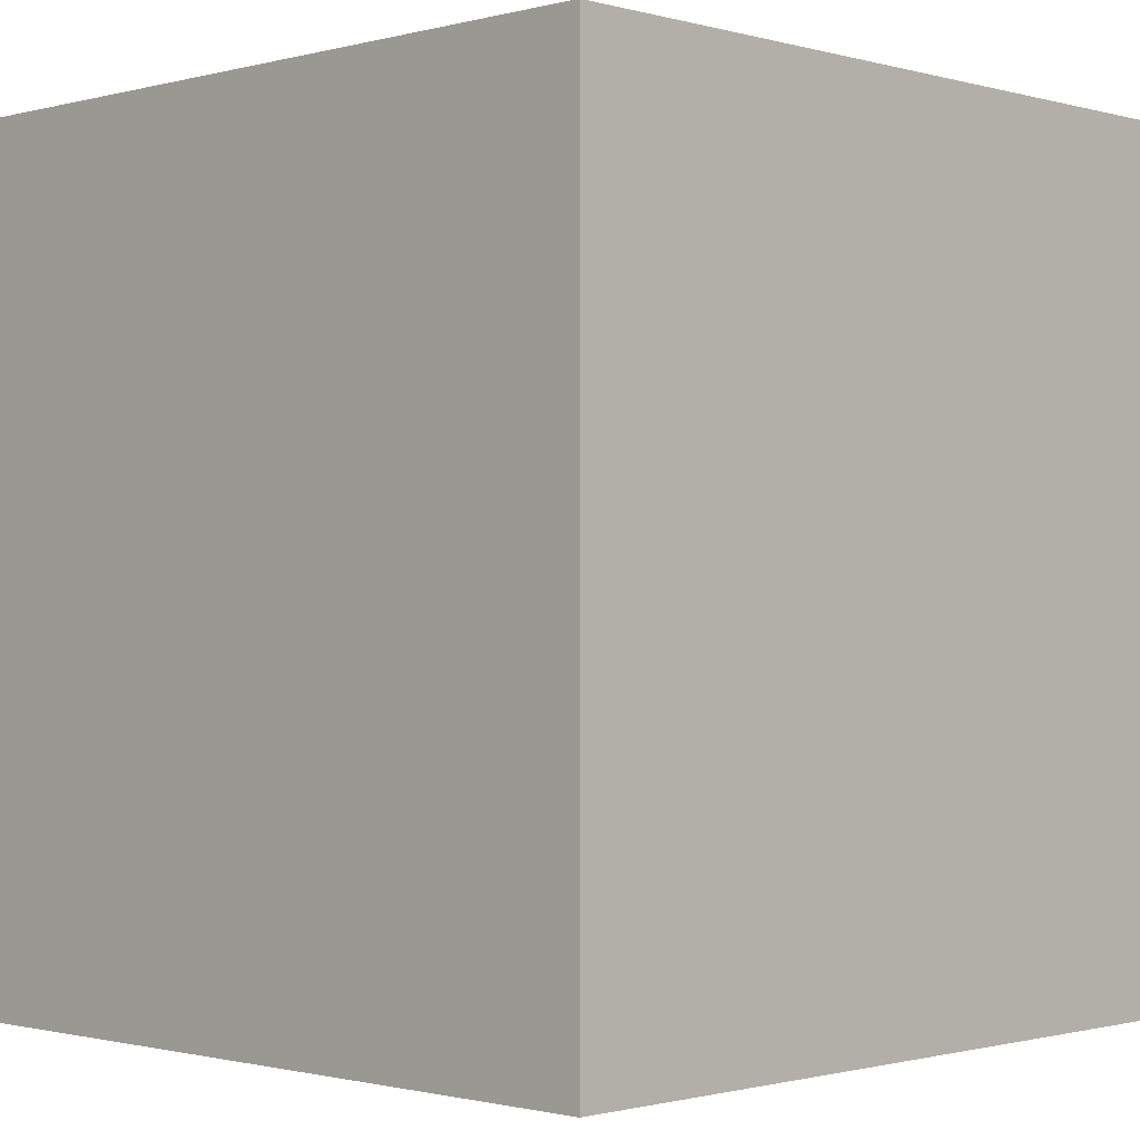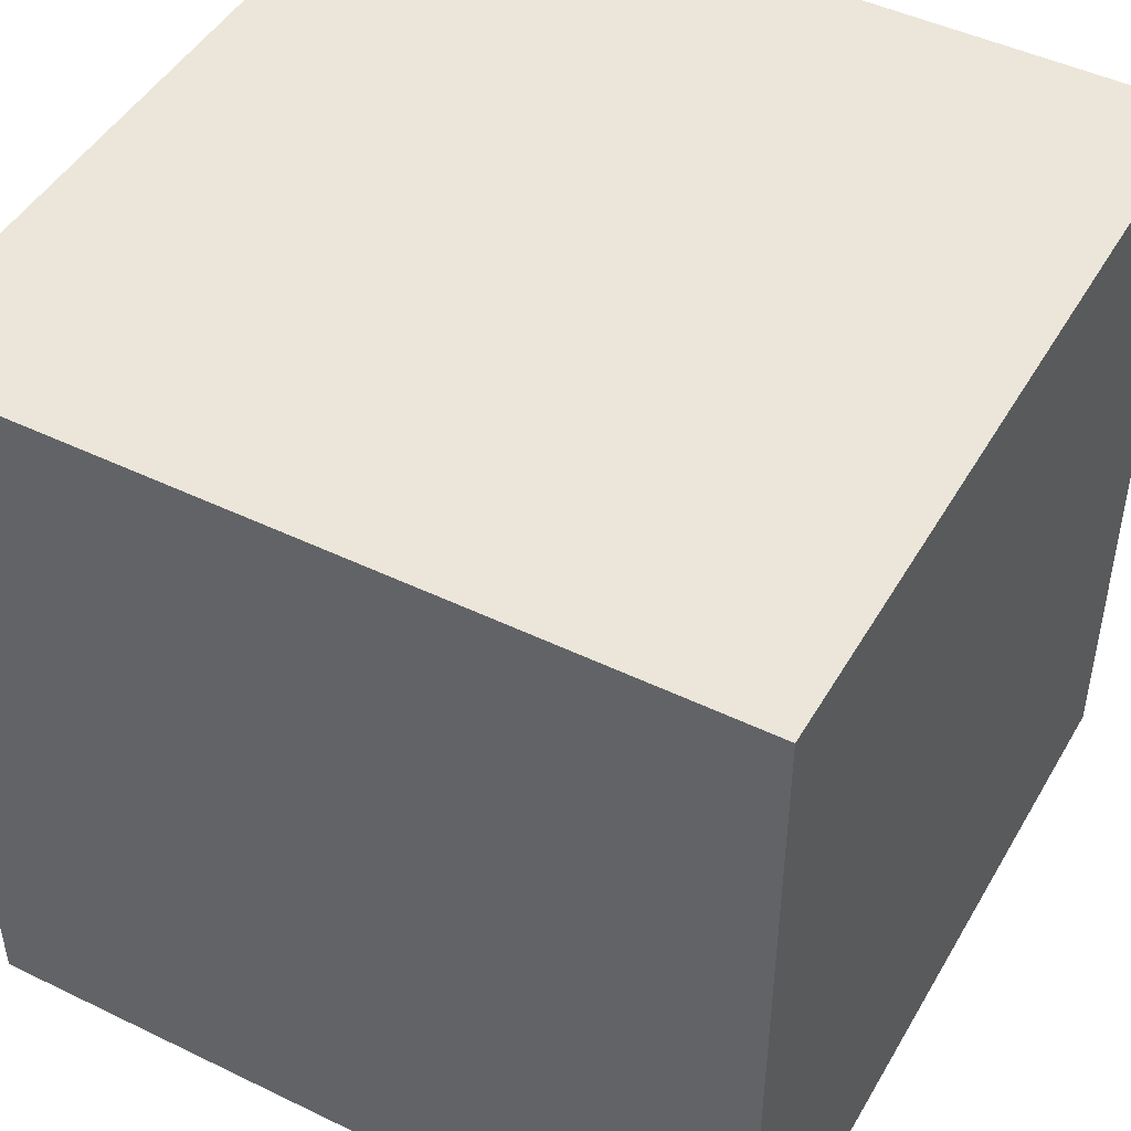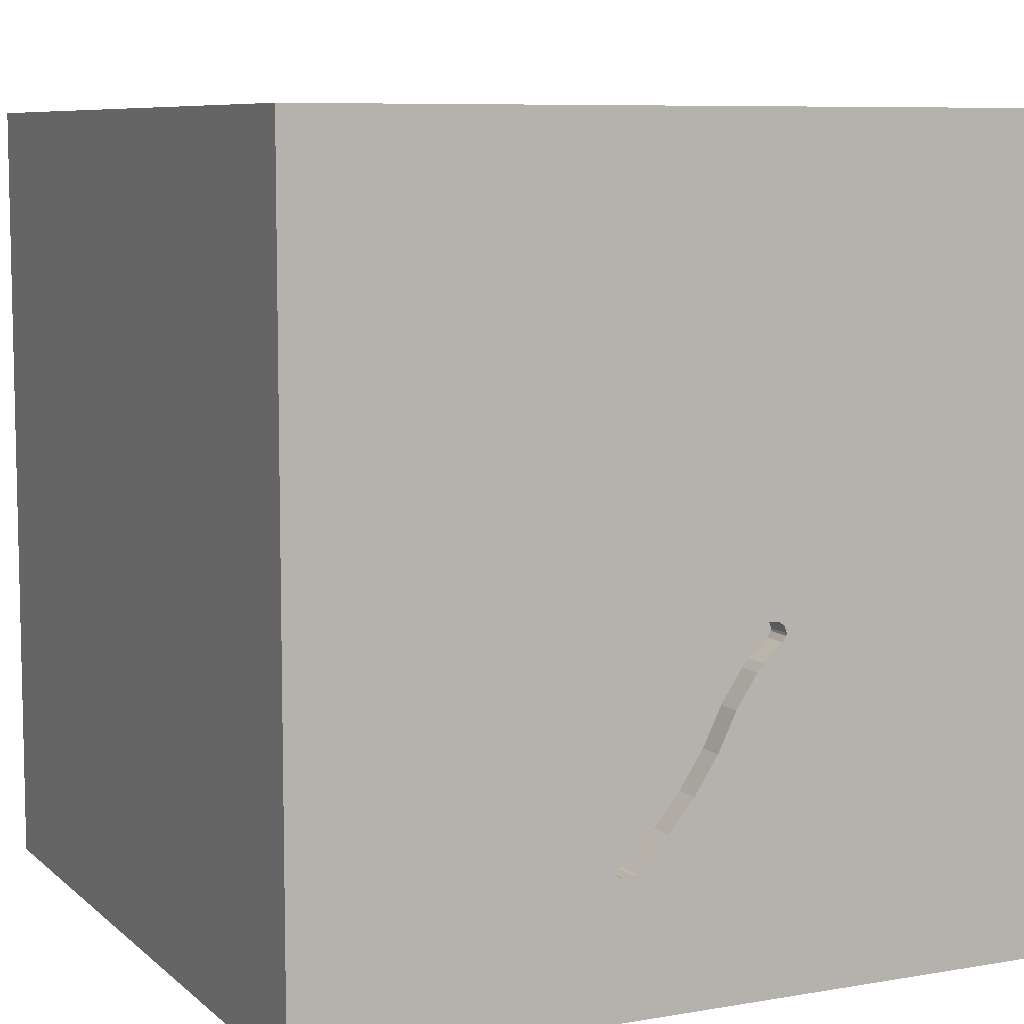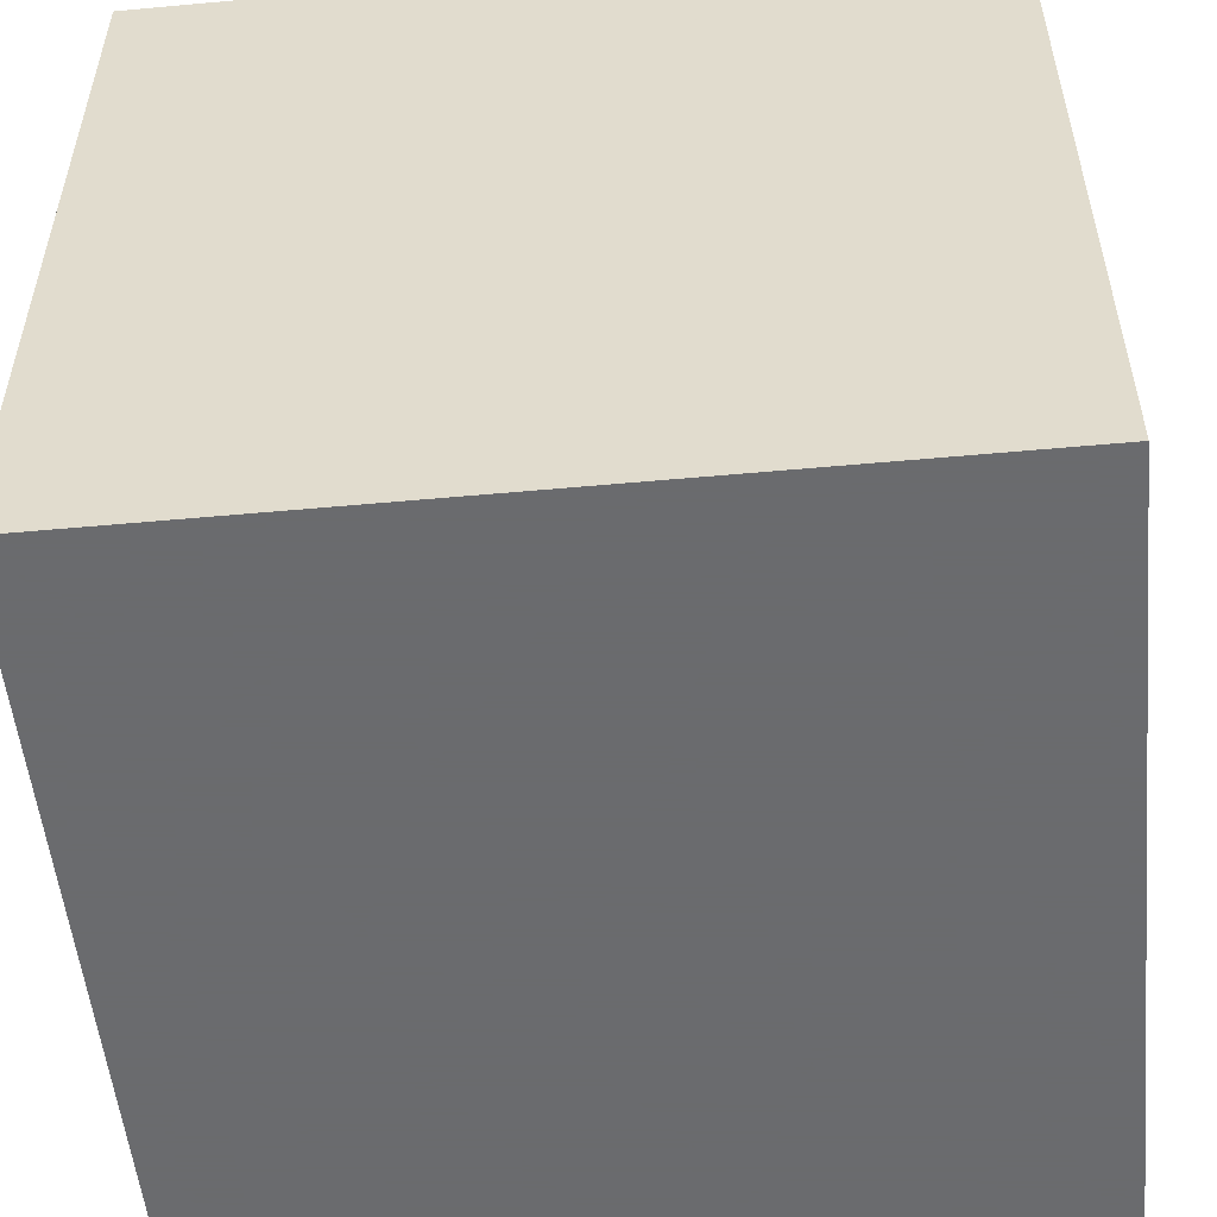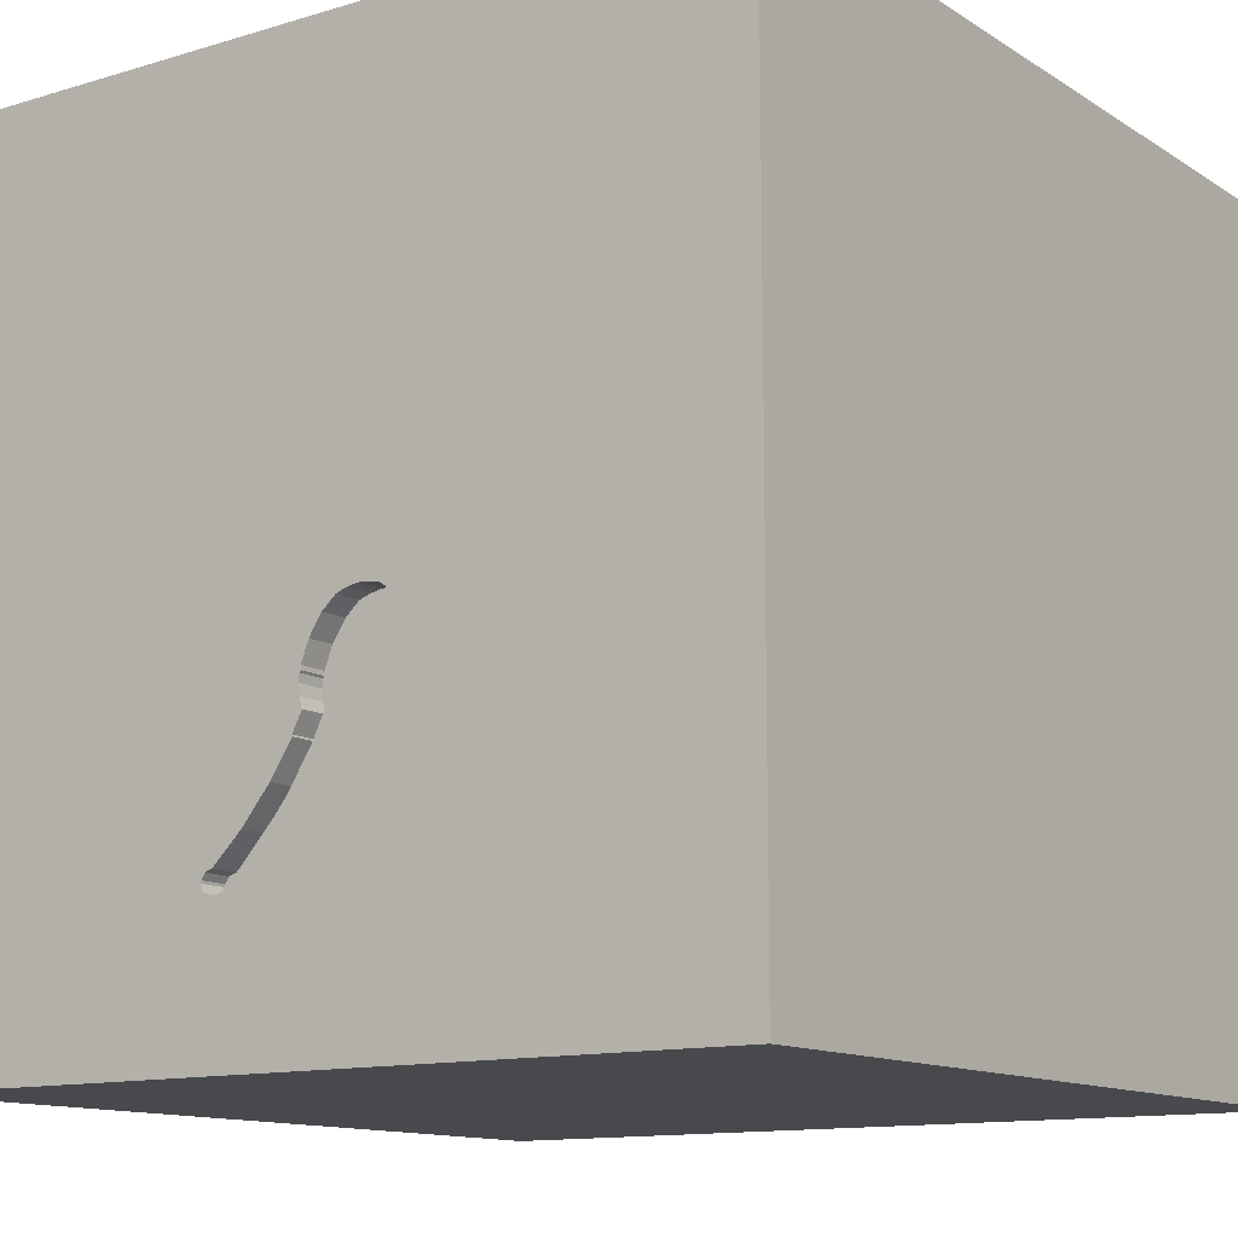
<metadata>
{"format":"obj","ext":"obj","renderer":"f3d","projection":"perspective","resolution":1024,"background":"white","views":[{"elev":-1.0,"azim":-135.7,"up":"+Y"},{"elev":46.8,"azim":28.8,"up":"+Z"},{"elev":7.9,"azim":154.3,"up":"+Z"},{"elev":-53.3,"azim":95.6,"up":"+Y"},{"elev":-12.4,"azim":-144.8,"up":"+Z"}]}
</metadata>
<code>
o spoon_149
v -0.1054 1.5 -0.4841
v 0.0515 1.5 -0.7617
v 0.3429 1.5 -0.9957
v 0.3429 1.4 -0.9957
v -0.1846 1.5 -0.3631
v -0.1846 1.4 -0.3631
v -0.06682 1.5 -0.2564
v -0.06682 1.4 -0.2564
v -0.8073 -0.8333 1.5
v -1.042 0.4167 -1.5
v -0.9635 -0.1432 -1.5
v -0.8333 1.042 1.5
v -1.094 -1.5 -0.3255
v -0.638 -1.5 -0.5208
v -0.9896 -1.5 -1.5
v -0.8594 -1.5 -1.198
v -0.8333 -1.5 1.5
v -1.146 1.5 0.319
v -0.5208 1.5 -0.1042
v -0.625 1.5 1.042
v -0.9896 1.5 -1.5
v -0.599 1.5 -1.25
v -0.9896 1.5 1.5
v -1.107 -1.211 1.5
v -0.6771 0.9635 -1.5
v 0.01431 1.5 -0.5539
v 0.2045 1.5 -0.8294
v 0.2045 1.4 -0.8294
v 0.3255 -1.074 1.5
v 0.2865 0.5469 -1.5
v 0.1823 0.4818 1.5
v 0.3255 -0.2279 -1.5
v 0.5208 1.042 -1.5
v 0.2214 1.172 1.5
v 0.4167 -0.3906 1.5
v 0.4167 -1.5 -1.042
v 0.625 -1.5 0.4167
v 0.5469 -1.5 -0.2083
v 0.1302 -1.5 1.198
v 0.4167 -1.5 -1.5
v 0.1562 -1.5 -0.4167
v 0.4167 -1.5 1.5
v 0.07812 -1.5 0.6771
v 0.5339 1.5 0.2083
v 0.1823 1.5 -0.2083
v 0.4036 1.5 0.9375
v 0.2083 1.5 -1.5
v 0.3125 1.5 -1.25
v 0.1562 1.5 1.5
v 0.2088 1.5 -0.9385
v 0.3501 1.5 -0.9613
v -0.02157 1.5 -0.3255
v -0.02157 1.4 -0.3255
v -0.2083 0.1888 -1.5
v -0.05208 -0 1.5
v -0.07812 1.198 -1.5
v -0.1693 -0.4688 1.5
v -0.2083 -1.5 -0.8333
v 0 -1.5 0.05208
v -0.2083 -1.5 -1.5
v -0.2083 -1.5 -1.25
v -0.1562 -1.5 1.5
v -0.2083 1.5 0.4036
v -0.1146 1.5 -0.2135
v -0.1534 1.5 -0.1995
v -0.2812 1.5 -0.2683
v -0.2812 1.4 -0.2683
v -0.2335 1.5 -0.3116
v 0.005333 1.5 -0.3968
v 0.005333 1.4 -0.3968
v -0.1054 1.4 -0.4841
v 1.12 0.2083 -1.5
v 1.25 0.2083 1.5
v 1.113 1.068 -1.5
v 1.042 -0.4427 -1.5
v 1.094 -1.5 0.05208
v 1.12 -1.5 1.198
v 1.211 -1.5 -0.4427
v 1.224 -1.5 0.625
v 0.9896 -1.5 -1.5
v 1.042 -1.5 -1.276
v 0.9896 -1.5 1.5
v 0.8333 1.5 -1.022
v 1.178 1.5 0.625
v 1.185 1.5 -0.1432
v 1.107 1.5 1.185
v 0.9896 1.5 -1.5
v 1.042 -1.224 -1.5
v 1.5 -1.5 1.5
v 1.042 -0.4167 1.5
v 1.198 0.8333 1.5
v 0.03121 1.5 -0.5873
v 0.03121 1.4 -0.5873
v 0.2707 1.5 -0.9985
v 0.2707 1.4 -0.9985
v 0.009731 1.5 -0.4186
v 0.009731 1.4 -0.4186
v 0.1069 1.5 -0.7106
v 0.01115 1.5 -0.4308
v 0.01293 1.5 -0.4462
v 0.01293 1.4 -0.4462
v 0.3511 1.5 -0.9705
v 0.0515 1.4 -0.7617
v -0.3971 -0.7617 -1.5
v -0.4687 0.4167 1.5
v -0.625 -0.1562 1.5
v -0.4687 -1.5 0.1562
v -0.4427 -1.5 1.198
v -0.4687 -1.5 0.625
v -0.5534 1.5 -0.599
v -1.5 -0.5599 1.25
v -1.5 -0.9896 -1.5
v -1.5 -0.9896 1.5
v -1.5 0.5208 0.6771
v -1.5 0.4427 -0.07812
v -1.5 0.625 1.25
v -1.5 0.599 -0.5599
v -1.5 0.1562 -1.5
v -1.5 0.4167 -1.25
v -1.5 0.4167 1.5
v -1.5 -0.05208 -1.094
v -1.5 -0 0.4687
v -1.5 0.02604 1.094
v -1.5 0 -0.4687
v -1.5 -0.2083 1.5
v -1.5 1.211 -0.599
v -1.5 1.224 0.1562
v -1.5 1.5 1.5
v -1.5 0.9896 1.5
v -1.5 -0.6901 0.6771
v -1.5 -0.4427 0.07812
v -1.5 -0.5208 -0.599
v -1.5 -0.625 -1.224
v -1.5 -1.5 -0.9896
v -1.5 -1.5 0.4167
v -1.5 -1.5 -0.2083
v -1.5 -1.5 0.9896
v -1.5 -1.5 1.5
v -1.5 -1.5 -1.5
v -1.5 0.8333 -1.5
v -1.5 1.5 -1.5
v -1.5 1.5 -0.9896
v -1.5 1.5 0.1562
v -1.5 1.5 0.8333
v -1.5 1.5 -0.4167
v -1.5 -1.198 -0.651
v -1.5 -1.25 0.3776
v -1.5 -1.198 -0.1823
v -1.5 -0.4167 -1.5
v -1.5 0.8724 -1.016
v -1.5 1.068 0.5729
v 0.3114 1.5 -0.9324
v -0.1146 1.4 -0.2135
v 0.03002 1.5 -0.593
v 0.03002 1.4 -0.593
v 0.2787 1.5 -1.003
v -0.2084 1.5 -0.191
v -0.2084 1.4 -0.191
v -0.2085 1.5 -0.3342
v 0.4948 -1.016 -1.5
v 0.625 -1.5 1.12
v 0.625 1.5 -0.5208
v 0.8333 1.5 1.5
v 0.8529 1.107 1.5
v 0.313 1.5 -1.01
v 0.005206 1.5 -0.4117
v 0.005206 1.4 -0.4117
v 0.1069 1.4 -0.7106
v 1.5 -1.5 -1.5
v 0.2787 1.4 -1.003
v 0.3365 1.5 -0.9406
v 0.3365 1.4 -0.9406
v 1.5 -1.003 0.9277
v 1.5 -1.042 -0.5339
v 1.5 -0.9896 -1.5
v 1.5 -0.8333 1.5
v 1.5 0.4687 0.1562
v 1.5 0.4167 1.198
v 1.5 0.4948 -0.4557
v 1.5 0.625 0.6771
v 1.5 0.2083 -1.5
v 1.5 0.4688 -1.198
v 1.5 0.4167 1.5
v 1.5 -0.4069 0.1042
v 1.5 -0.1562 1.042
v 1.5 -0.2083 -0.4687
v 1.5 -0.1562 1.5
v 1.5 1.133 -1.042
v 1.5 1.185 0.1823
v 1.5 1.217 1.029
v 1.5 0.9896 -1.5
v 1.5 1.198 -0.4167
v 1.5 0.9896 1.5
v 1.5 -0.3906 -1.198
v 1.5 -1.5 -0.8333
v 1.5 -1.5 0.4167
v 1.5 -1.5 -0.1562
v 1.5 -1.5 0.9896
v 1.5 1.5 -1.5
v 1.5 1.5 -0.8333
v 1.5 1.5 0.4688
v 1.5 1.5 -0.1562
v 1.5 1.5 1.5
v 1.5 -1.185 0.1823
v 1.5 -1.198 -1.224
v 1.5 -0.4167 -1.5
v -1.211 -0.9505 -1.5
v -1.263 0.3646 1.5
v -1.198 -0.1042 1.5
v -1.224 1.042 -1.5
v -1.159 -0.5469 1.5
v -1.354 -1.5 -0.8333
v -1.146 -1.5 0.1823
v -1.146 -1.5 1.198
v -1.198 -1.5 0.625
v -1.198 1.5 -0.625
v -0.1878 1.5 -0.1923
v 0.3114 1.4 -0.9324
v -0.002601 1.5 -0.5205
v 0.008026 1.5 -0.4839
v 0.008027 1.4 -0.4839
v -0.2877 1.5 -0.2132
v -0.2877 1.4 -0.2132
v -0.4167 1.042 1.5
v -0.4167 1.5 -1.5
v -0.4167 1.5 1.5
v -0.2604 -1.211 1.5
v -0.04419 1.5 -0.2909
v -0.1534 1.4 -0.1995
v 1.12 -0.8464 1.5
v 0.8333 0.2083 1.5
v 0.8333 -1.5 -0.8854
v -0.2669 1.5 -0.1996
v -0.1878 1.4 -0.1923
v -0.2959 1.5 -0.2384
v -0.2085 1.4 -0.3342
v -0.03675 1.5 -0.6268
v -0.03675 1.4 -0.6268
v -0.2669 1.4 -0.1996
v 0.3501 1.4 -0.9613
v -0.2959 1.4 -0.2384
v 0.3511 1.4 -0.9705
v 0.1018 1.5 -0.8229
v -0.2948 1.5 -0.2475
v -0.2948 1.4 -0.2475
v 0.3222 1.5 -1.009
v 0.3222 1.4 -1.009
v 0.313 1.4 -1.01
v -0.002601 1.4 -0.5205
v 0.149 1.5 -0.8805
v 0.149 1.4 -0.8805
v -0.134 1.5 -0.2065
f 17 24 138
f 24 113 138
f 137 214 138
f 214 17 138
f 113 111 138
f 138 147 137
f 24 211 113
f 125 111 113
f 147 135 137
f 137 215 214
f 214 108 17
f 211 125 113
f 111 130 138
f 135 215 137
f 17 227 24
f 24 9 211
f 130 147 138
f 62 227 17
f 108 62 17
f 211 209 125
f 147 136 135
f 135 213 215
f 227 9 24
f 125 123 111
f 136 213 135
f 215 108 214
f 215 109 108
f 147 148 136
f 209 208 125
f 120 123 125
f 108 39 62
f 42 227 62
f 208 120 125
f 120 116 123
f 213 109 215
f 39 42 62
f 42 29 227
f 227 57 9
f 9 57 211
f 123 130 111
f 130 148 147
f 136 13 213
f 213 107 109
f 108 43 39
f 57 106 211
f 106 209 211
f 123 122 130
f 130 131 148
f 148 146 136
f 109 43 108
f 129 116 120
f 146 134 136
f 39 161 42
f 82 29 42
f 29 57 227
f 208 129 120
f 134 13 136
f 13 107 213
f 161 82 42
f 122 131 130
f 134 212 13
f 106 208 209
f 116 114 123
f 123 114 122
f 131 132 148
f 107 43 109
f 43 161 39
f 82 89 29
f 29 35 57
f 57 55 106
f 106 105 208
f 208 128 129
f 132 146 148
f 13 14 107
f 107 59 43
f 161 77 82
f 129 128 116
f 146 139 134
f 89 230 29
f 134 139 212
f 212 16 13
f 230 35 29
f 55 105 106
f 105 12 208
f 12 128 208
f 116 151 114
f 122 115 131
f 139 16 212
f 16 14 13
f 59 37 43
f 37 161 43
f 77 89 82
f 128 151 116
f 114 115 122
f 132 139 146
f 35 55 57
f 131 124 132
f 132 133 139
f 14 59 107
f 230 90 35
f 55 31 105
f 105 224 12
f 115 124 131
f 14 41 59
f 59 38 37
f 161 79 77
f 16 58 14
f 37 79 161
f 151 115 114
f 207 139 112
f 77 198 89
f 173 176 89
f 176 230 89
f 35 31 55
f 31 224 105
f 12 23 128
f 207 15 139
f 15 16 139
f 58 41 14
f 41 38 59
f 173 89 198
f 90 231 35
f 20 128 23
f 20 18 128
f 144 151 128
f 133 112 139
f 16 61 58
f 18 144 128
f 151 127 115
f 115 117 124
f 124 121 132
f 132 121 133
f 79 198 77
f 31 34 224
f 38 76 37
f 37 76 79
f 176 90 230
f 231 31 35
f 224 23 12
f 133 149 112
f 15 61 16
f 90 73 231
f 224 226 23
f 63 18 20
f 144 127 151
f 127 117 115
f 117 121 124
f 121 149 133
f 207 112 149
f 104 207 11
f 104 15 207
f 15 60 61
f 58 36 41
f 79 196 198
f 204 173 198
f 184 185 173
f 20 23 226
f 144 143 127
f 127 126 117
f 11 207 149
f 104 60 15
f 36 38 41
f 76 196 79
f 204 198 196
f 185 176 173
f 176 187 90
f 18 143 144
f 185 187 176
f 187 73 90
f 231 164 31
f 164 34 31
f 34 226 224
f 19 18 63
f 121 118 149
f 54 104 11
f 61 36 58
f 184 173 204
f 34 49 226
f 46 20 226
f 117 119 121
f 11 149 118
f 36 232 38
f 38 78 76
f 76 197 196
f 46 226 49
f 63 20 46
f 54 32 104
f 232 78 38
f 204 196 197
f 231 91 164
f 45 19 63
f 143 126 127
f 126 150 117
f 150 119 117
f 119 118 121
f 73 91 231
f 157 19 45
f 64 252 65
f 217 157 45
f 45 64 65
f 45 65 217
f 216 18 19
f 216 143 18
f 143 145 126
f 10 11 118
f 60 36 61
f 78 197 76
f 180 185 184
f 178 187 185
f 187 183 73
f 44 63 46
f 52 228 7
f 7 64 45
f 45 52 7
f 66 68 19
f 19 157 233
f 244 66 19
f 19 233 222
f 19 222 235
f 235 244 19
f 110 216 19
f 216 145 143
f 54 11 10
f 160 60 104
f 60 40 36
f 174 204 197
f 174 184 204
f 179 177 184
f 177 180 184
f 180 178 185
f 178 183 187
f 45 63 44
f 96 166 69
f 45 99 96
f 45 96 69
f 69 52 45
f 19 68 159
f 159 5 1
f 19 159 1
f 119 140 118
f 30 32 54
f 32 160 104
f 160 40 60
f 186 184 174
f 179 184 186
f 34 163 49
f 45 219 220
f 100 99 45
f 220 100 45
f 1 110 19
f 150 140 119
f 10 118 140
f 36 81 232
f 232 81 78
f 78 195 197
f 183 91 73
f 164 163 34
f 46 49 163
f 162 45 44
f 26 219 45
f 98 154 92
f 92 26 45
f 45 98 92
f 145 142 126
f 210 10 140
f 25 54 10
f 40 81 36
f 174 197 195
f 190 183 178
f 183 193 91
f 86 46 163
f 84 44 46
f 162 27 45
f 45 27 98
f 237 2 110
f 110 1 237
f 216 142 145
f 25 10 210
f 72 32 30
f 75 160 32
f 88 40 160
f 40 80 81
f 180 190 178
f 190 193 183
f 83 27 162
f 110 2 243
f 126 141 150
f 56 30 54
f 33 72 30
f 88 80 40
f 81 195 78
f 192 177 179
f 189 180 177
f 85 162 44
f 27 83 171
f 171 152 27
f 243 250 50
f 142 141 126
f 141 140 150
f 56 54 25
f 33 30 56
f 74 72 33
f 72 75 32
f 194 186 174
f 182 179 186
f 182 188 179
f 188 192 179
f 192 189 177
f 193 164 91
f 84 46 86
f 85 44 84
f 51 171 83
f 102 51 83
f 48 243 50
f 156 165 48
f 94 156 48
f 48 50 94
f 22 216 110
f 141 142 216
f 194 174 205
f 182 186 194
f 102 83 48
f 3 102 48
f 48 165 246
f 246 3 48
f 243 22 110
f 22 141 216
f 205 174 195
f 83 162 85
f 75 88 160
f 193 203 164
f 164 203 163
f 210 140 141
f 80 169 81
f 81 169 195
f 189 190 180
f 190 203 193
f 86 163 203
f 47 48 83
f 47 243 48
f 47 22 243
f 21 141 22
f 21 25 210
f 225 56 25
f 47 33 56
f 87 74 33
f 88 169 80
f 205 195 169
f 200 192 188
f 202 189 192
f 201 190 189
f 201 84 86
f 201 85 84
f 200 83 85
f 200 199 83
f 199 87 83
f 87 47 83
f 47 225 22
f 225 21 22
f 21 210 141
f 225 25 21
f 47 56 225
f 87 33 47
f 199 74 87
f 191 72 74
f 181 75 72
f 175 88 75
f 175 194 205
f 181 182 194
f 191 188 182
f 199 200 188
f 200 202 192
f 202 201 189
f 201 203 190
f 201 86 203
f 202 85 201
f 200 85 202
f 199 191 74
f 191 181 72
f 181 206 75
f 206 175 75
f 175 169 88
f 175 205 169
f 206 194 175
f 181 194 206
f 191 182 181
f 199 188 191
f 242 4 248
f 102 3 4
f 4 242 102
f 248 218 242
f 248 4 247
f 3 246 4
f 248 170 218
f 172 242 218
f 248 247 165
f 247 4 246
f 242 240 102
f 165 156 170
f 170 248 165
f 170 95 218
f 242 172 240
f 172 218 171
f 246 165 247
f 51 102 240
f 156 94 95
f 95 170 156
f 251 218 95
f 240 172 51
f 152 171 218
f 171 51 172
f 94 50 95
f 251 28 218
f 251 95 50
f 50 250 251
f 218 28 152
f 103 28 251
f 251 250 243
f 27 152 28
f 28 103 168
f 243 2 103
f 103 251 243
f 98 27 28
f 28 168 98
f 168 103 238
f 238 155 168
f 2 237 238
f 238 103 2
f 168 155 98
f 238 93 155
f 237 1 238
f 154 98 155
f 93 238 249
f 92 154 155
f 155 93 92
f 71 238 1
f 26 92 93
f 93 249 26
f 238 71 249
f 1 5 71
f 219 26 249
f 249 71 221
f 6 71 5
f 220 219 249
f 249 221 220
f 101 221 71
f 71 6 53
f 5 159 6
f 221 101 220
f 71 167 101
f 71 53 70
f 6 8 53
f 236 6 159
f 100 220 101
f 167 71 70
f 167 97 101
f 52 69 70
f 70 53 52
f 8 6 236
f 53 8 228
f 228 52 53
f 236 159 68
f 99 100 101
f 101 97 99
f 69 166 167
f 167 70 69
f 97 167 96
f 153 8 236
f 7 228 8
f 68 66 67
f 67 236 68
f 97 96 99
f 166 96 167
f 8 153 7
f 236 229 153
f 67 158 236
f 64 7 153
f 236 234 229
f 252 64 153
f 153 229 252
f 239 158 67
f 158 234 236
f 66 244 245
f 245 67 66
f 229 234 65
f 65 252 229
f 158 239 157
f 241 239 67
f 234 158 217
f 241 67 245
f 244 235 245
f 217 65 234
f 233 157 239
f 157 217 158
f 241 223 239
f 241 245 235
f 239 223 233
f 235 222 223
f 223 241 235
f 222 233 223

</code>
